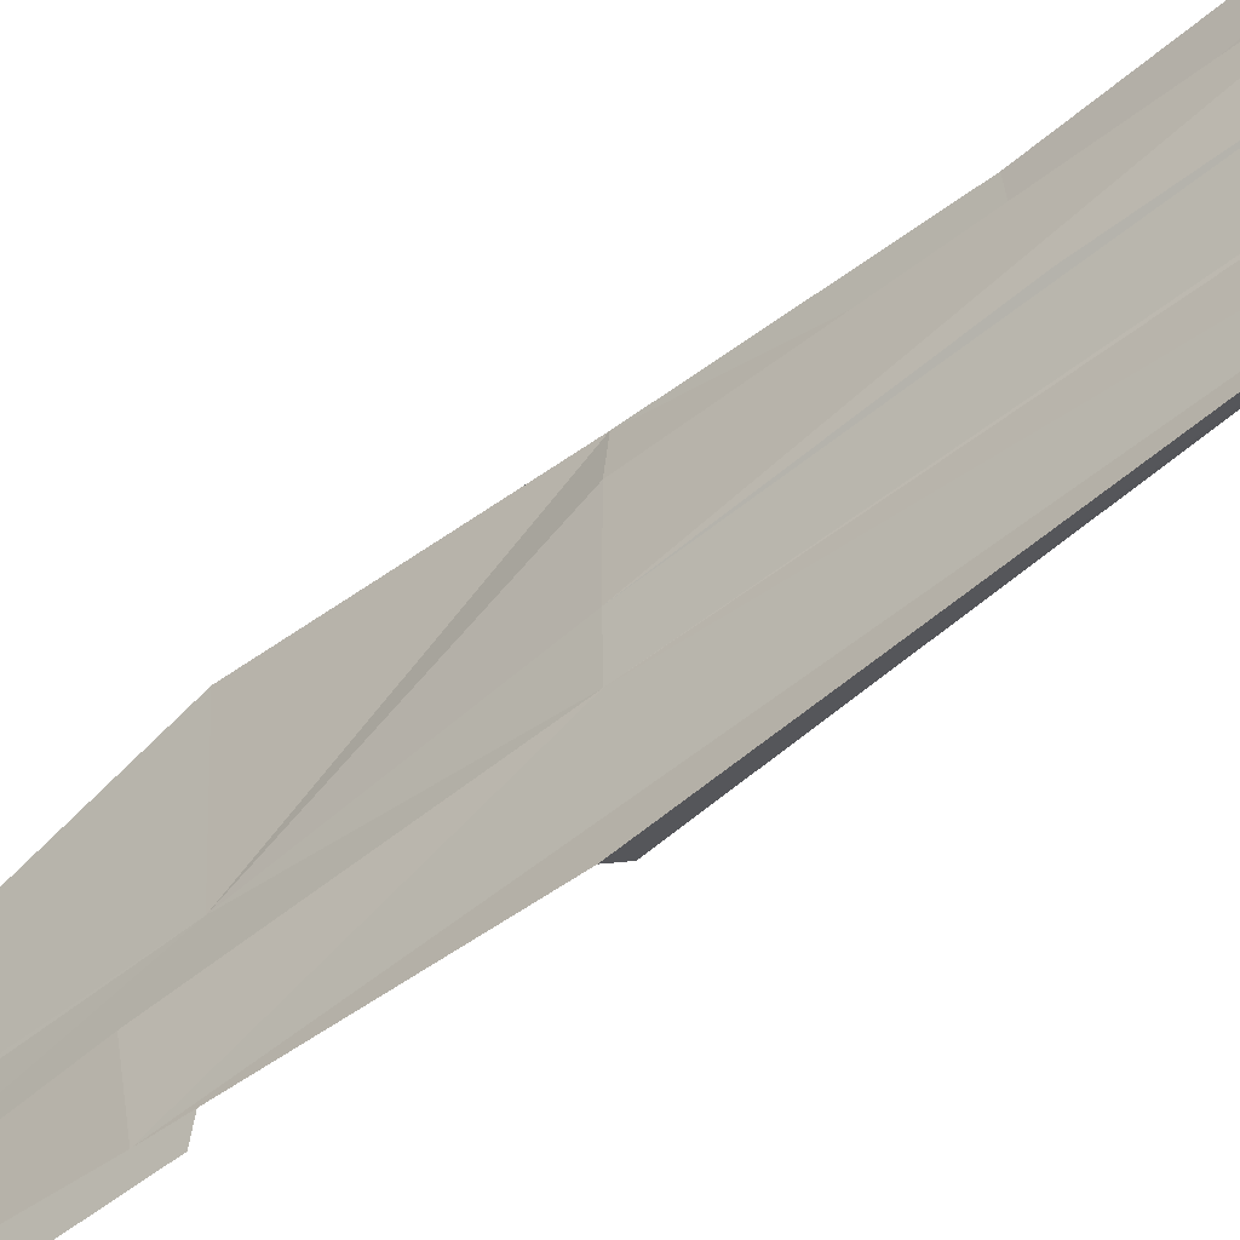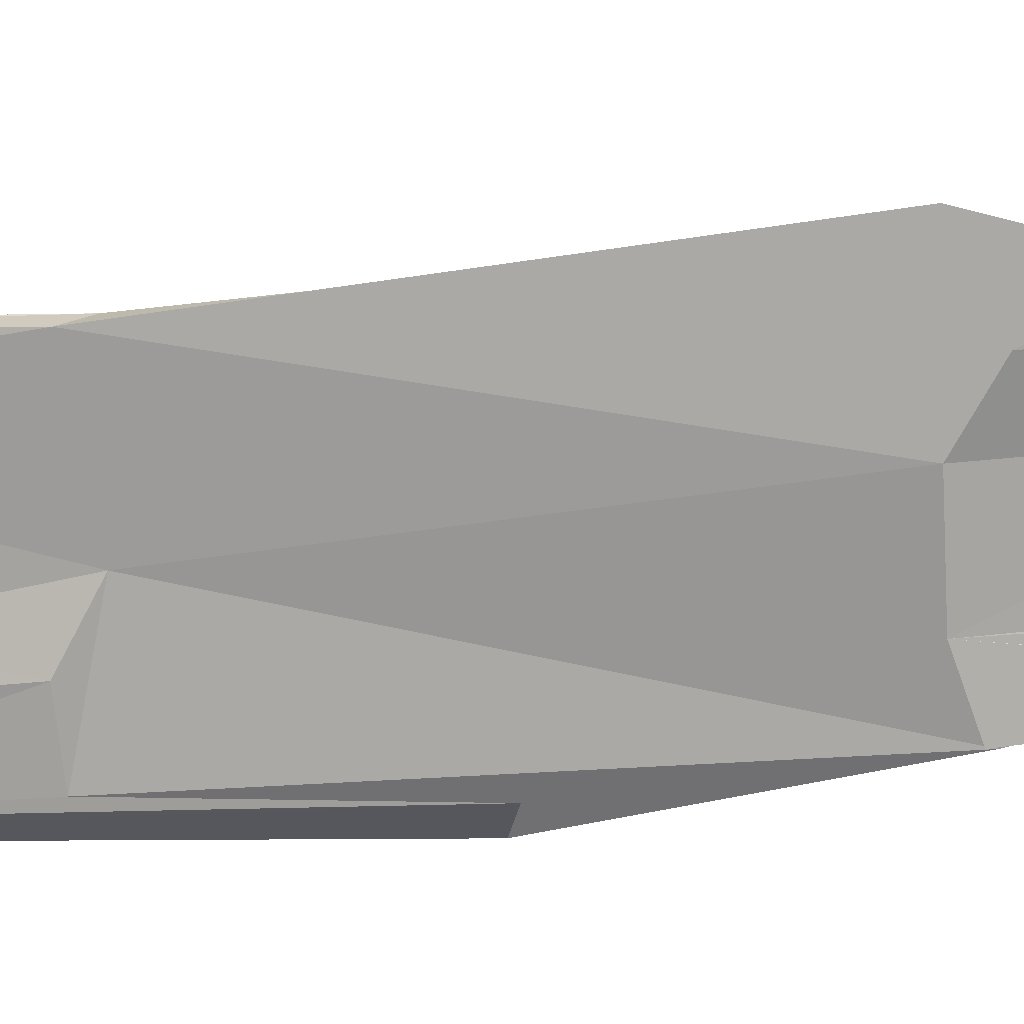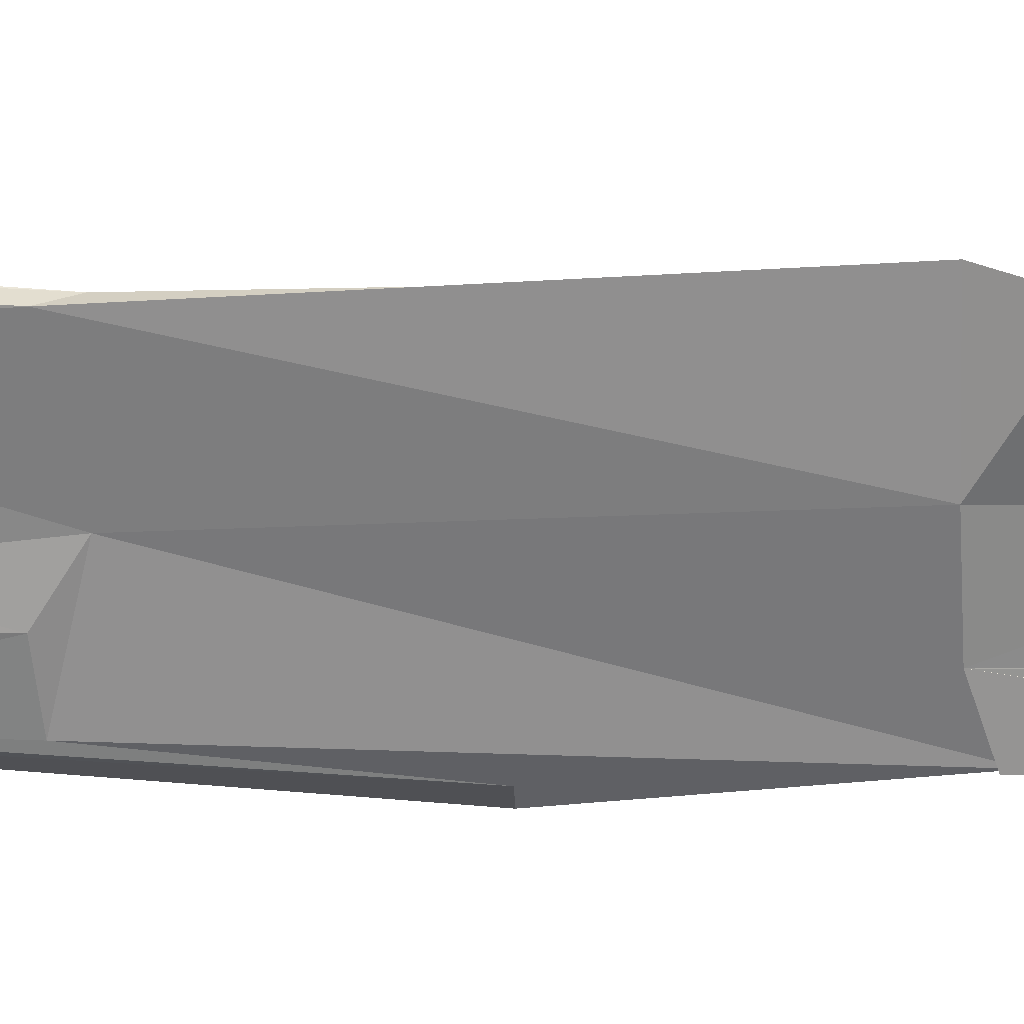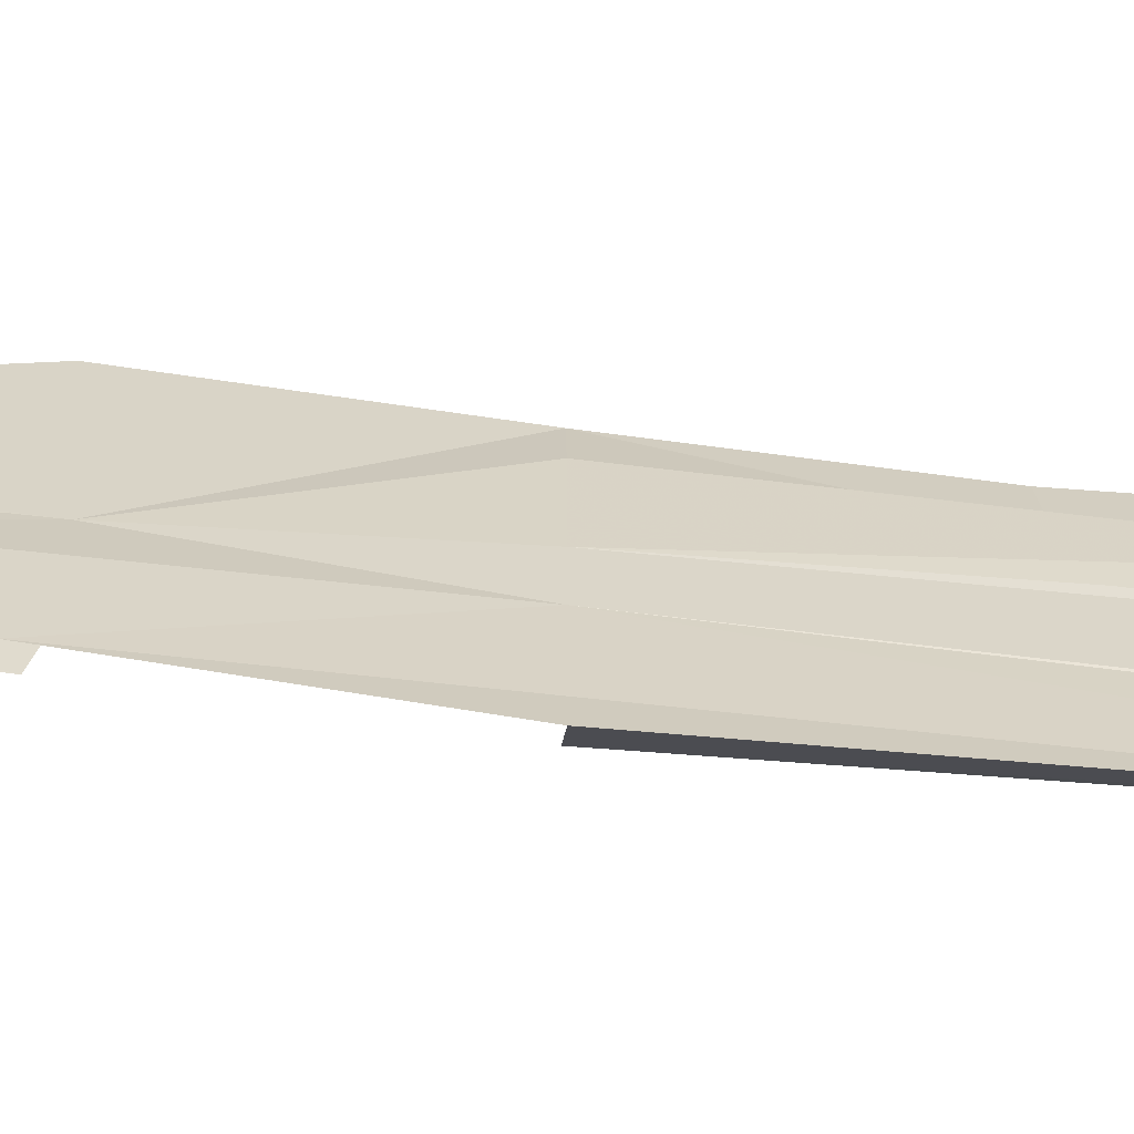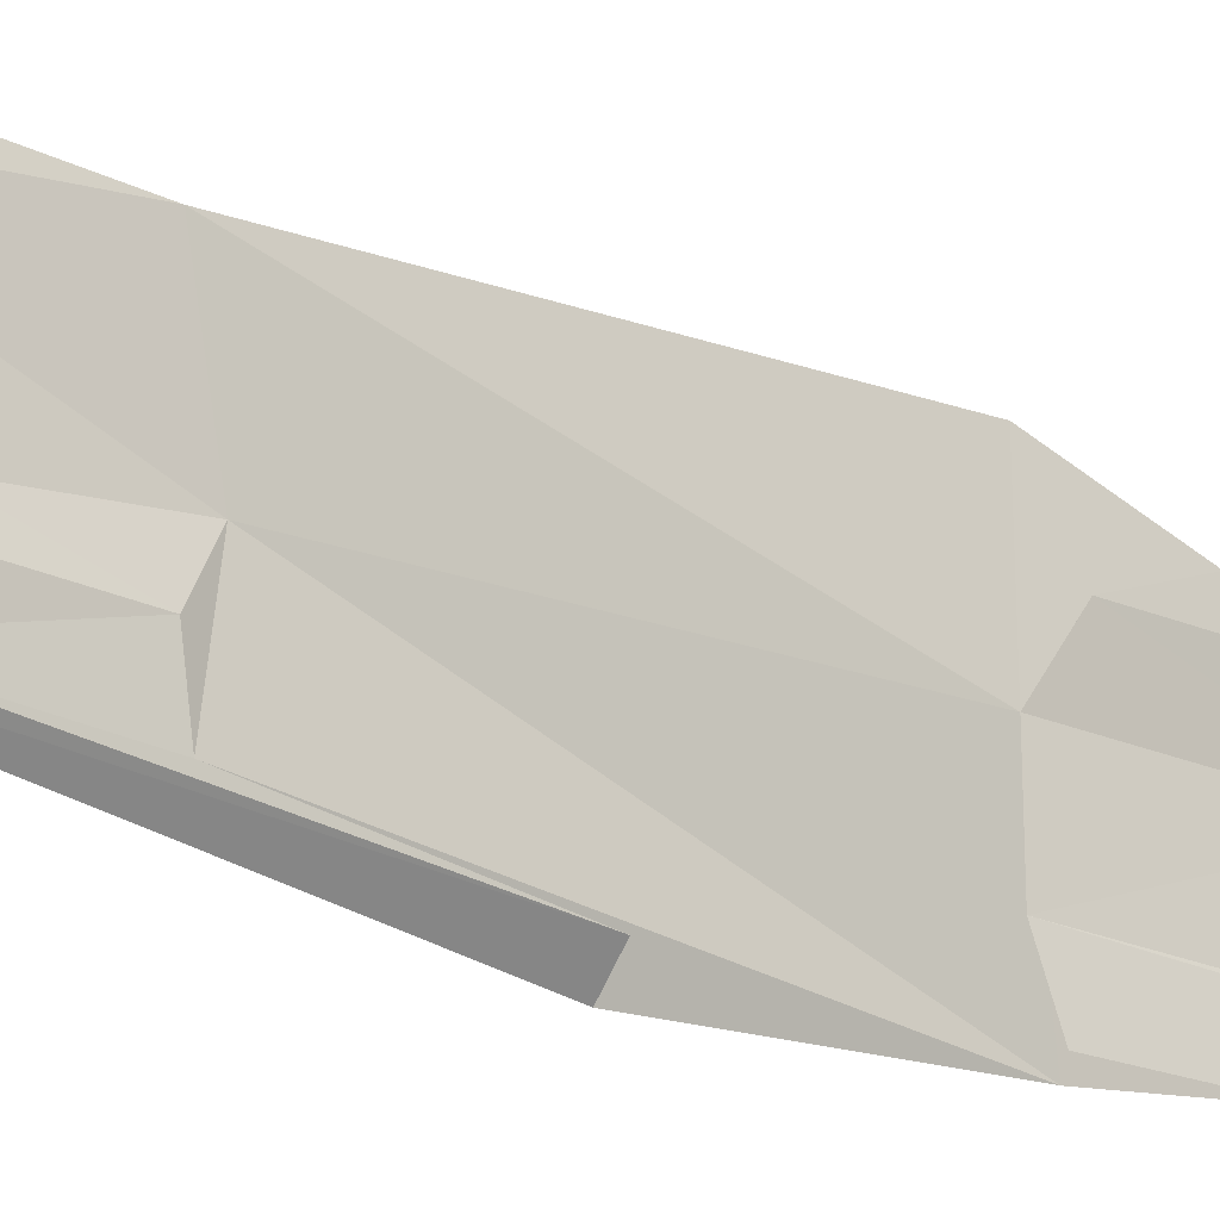
<metadata>
{"format":"obj","ext":"obj","renderer":"f3d","projection":"perspective","resolution":1024,"background":"white","views":[{"elev":-52.2,"azim":131.1,"up":"+Y"},{"elev":16.2,"azim":-106.0,"up":"+Y"},{"elev":27.2,"azim":-88.8,"up":"+Y"},{"elev":-61.9,"azim":83.0,"up":"+Y"},{"elev":-21.0,"azim":-130.0,"up":"+Y"}]}
</metadata>
<code>
o algae_cube_Cube
v -0.006802 0.1054 -2.276
v 0.005282 0.09473 -2.13
v 0.006915 0.1024 2.289
v -0.004496 -0.05555 -2.068
v 0.006928 -0.06545 -2.29
v 0.003352 -0.06297 1.997
v 0.002668 0.07645 0
v 0.006912 -0.08802 0
v -0.006384 -0.07405 -0
v 0.002967 0.0189 -1.977
v 0.005465 0.008126 0
v 0.006897 -0.07759 -1.143
v -0.006161 -0.06399 -1.105
v -0.003109 0.008482 -0.9921
v -0.006651 0.07994 1.149
v 0.004893 0.09329 1.067
v 0.001842 -0.05713 0.9836
v -0.001653 -0.00189 0.9809
v 0.004672 0.01804 1.058
v 0.003367 0.08439 -1.498
v -0.005297 -0.0659 -1.598
v 0.005648 0.01546 -1.621
v -0.001683 -0.000384 -1.447
v -0.00205 0.07504 -0.4681
v 0.002031 0.0165 -0.468
v -0.006923 0.01496 -0.5524
v 0.006885 0.0931 0.5812
v -0.004837 -0.08264 0.5324
v -0.006695 0.006787 0.5759
v 0.002063 0.015 0.4935
v -0.004696 0.08785 0.5297
v 0.001759 0.08837 1.455
v -0.00625 -0.06411 1.672
v -0.001647 0.01565 1.453
v 0.005841 0.01953 1.642
v 0.004858 -0.0213 0
v 0.002341 -0.02829 -1.951
v -0.002164 -0.02391 -0.9722
v 0.006844 -0.02588 -1.141
v -0.006925 -0.02756 1.165
v 0.004412 -0.05165 1.049
v 0.006901 -0.0435 -1.715
v -0.002185 -0.04158 -1.459
v -0.006178 -0.04306 -0.5336
v 0.001985 -0.0205 -0.4676
v 0.005684 -0.02062 0.5505
v -0.00285 -0.02693 0.5014
v -0.002416 -0.03439 1.472
v 0.006751 0.05168 2.271
v -0.004555 0.03962 -2.073
v 0.005159 0.05569 0
v 0.006013 0.0511 1.117
v -0.002077 0.03901 0.9873
v -0.003107 0.05194 -1.488
v 0.006862 0.06201 -1.712
v 0.006895 0.05158 -0.5516
v -0.006928 0.05593 0.5824
v 0.006486 0.04322 0.5703
v 0.001689 0.0448 1.454
v -0.00629 0.0495 1.675
v 0.002801 0.08537 0.2504
v 0.003876 -0.05493 0.2577
v -0.006695 -0.06271 0.288
v -0.00185 0.01322 0.2459
v 0.001737 9.9e-05 0.2455
v -0.006183 0.1007 0.2813
v -0.003579 -0.039 0.2555
v 0.004388 -0.0331 0.262
v -0.006922 0.04464 0.2911
v -0.004062 -0.0594 -0.2459
v 0.004179 0.01907 -0.2468
v -0.001648 -0.001733 -0.2326
v -0.006925 -0.02758 -0.2762
v 0.006206 0.05229 -0.2671
v -0.004219 0.057 -0.2472
v 0.004532 0.07206 -0.7675
v 0.006808 -0.0627 -0.8439
v -0.001787 -0.06578 -0.7162
v 0.004888 -0.001676 -0.7775
v -0.005704 0.01136 -0.8031
v -0.006877 -0.04718 -0.8467
v -0.00684 0.05375 -0.8452
v 0.002827 0.04951 -0.7304
v -0.00432 0.09019 -1.285
v 0.003859 0.07543 -1.266
v -0.00632 -0.01154 -1.391
v 0.006056 -0.03969 -1.375
v -0.002171 -0.03276 -1.215
v 0.001649 0.03721 -1.205
v 0.002661 -0.06285 -1.704
v -0.006919 -0.08976 -1.986
v 0.003236 0.01259 -1.727
v -0.006741 0.01759 -1.97
v -0.003284 0.08988 -1.729
v 0.002057 -0.02803 -1.684
v 0.006902 0.0516 -1.985
v -0.004355 0.04872 -1.786
v 0.002133 0.07792 1.226
v -0.006503 -0.0736 1.416
v -0.002444 0.001598 1.233
v 0.006835 0.01587 1.439
v -0.006393 0.09049 1.409
v -0.001663 0.05067 1.217
v 0.006917 0.1016 0.8731
v -0.00194 -0.05824 0.7388
v -0.00576 0.005461 0.8284
v 0.001917 0.01671 0.7385
v 0.001801 -0.02688 0.7372
v 0.004612 0.03423 0.7921
v 0.006039 0.09439 1.927
v -0.006156 0.009058 1.937
v 0.001768 0.008348 1.694
v -0.006925 -0.04929 2.008
v 0.004334 -0.02409 1.803
v 0.002561 0.04946 1.718
v -0.006793 0.05769 1.995
v 0.0031 0.08979 1.629
v 0.002353 -0.07756 1.602
v -0.003834 -0.06094 1.662
v 0.00241 0.01222 1.604
v -0.006625 -0.0496 1.854
v 0.004699 -0.02756 1.711
v 0.001677 0.05191 1.584
v -0.001923 0.06185 1.59
v -0.004378 0.09015 1.933
v 0.006843 0.09816 2.14
v 0.003146 -0.06772 1.863
v -0.006928 0.008119 2.149
v 0.002428 0.009382 1.834
v -0.006922 -0.04399 2.148
v 0.003559 -0.02117 1.884
v 0.006304 0.04832 2.087
v -0.004712 0.04436 1.956
v -0.005231 0.09519 1.471
v 0.001691 0.08475 1.336
v 0.006764 -0.08412 1.573
v -0.006695 -0.06794 1.568
v -0.001676 0.01256 1.335
v 0.006763 0.02016 1.573
v 0.006023 -0.03492 1.52
v -0.005089 0.04661 1.463
v 0.001653 0.04222 1.335
v 0.0025 0.08441 1.115
v 0.001829 -0.05817 1.102
v -0.006838 -0.07289 1.299
v -0.003636 -0.006699 1.147
v 0.006317 0.01833 1.268
v -0.006869 -0.02101 1.301
v -0.001701 0.04575 1.1
v 0.006816 0.06282 1.298
v -0.006895 0.0808 1.303
v -0.001721 0.08102 0.8591
v 0.005178 0.09025 0.9438
v 0.001805 -0.06186 0.8601
v -0.001867 -0.05321 0.8609
v -0.006859 0.02113 1.016
v 0.00216 -0.02459 0.8651
v -0.006922 -0.03385 1.019
v -0.001687 0.0396 0.8587
v 0.00453 0.0387 0.9215
v 0.006266 0.08826 0.7058
v 0.001647 -0.07312 0.613
v -0.004128 -0.07388 0.6494
v -0.005653 4e-05 0.6872
v 0.001956 0.0189 0.6158
v -0.001905 -0.01806 0.6153
v -0.006835 0.05869 0.7247
v 0.006455 0.03857 0.7119
v -0.005297 0.09666 0.6773
v -0.005748 0.08992 0.414
v 0.002641 0.09017 0.3743
v 0.006625 -0.07418 0.4305
v -0.001648 -0.06789 0.3678
v -0.001837 0.0178 0.3688
v 0.001652 0.006868 0.3678
v -0.003536 -0.03417 0.3827
v 0.004005 -0.02904 0.3881
v -0.006893 0.04909 0.436
v 0.001647 0.08612 0.1226
v 0.0063 -0.07375 0.1414
v -0.005038 -0.06992 0.1341
v -0.001664 0.01229 0.1226
v 0.001943 0.000838 0.1231
v -0.002276 -0.03811 0.1239
v 0.006888 -0.02776 0.1453
v -0.006248 0.04462 0.141
v -0.006156 0.07288 -0.1333
v 0.002227 0.07316 -0.1174
v -0.005406 -0.06174 -0.1291
v 0.006658 0.01651 -0.1364
v -0.001739 0.000894 -0.1165
v -0.006311 -0.02801 -0.1342
v 0.004025 0.04578 -0.1228
v -0.001652 0.04656 -0.1163
v 0.005047 0.08958 -0.3818
v 0.002477 -0.05909 -0.3539
v -0.002535 -0.05679 -0.3543
v -0.006888 -0.03448 -0.4136
v 0.001957 -0.02331 -0.3505
v 0.006449 0.05914 -0.4051
v -0.003872 0.05094 -0.3667
v -0.001811 0.08547 -0.3498
v -0.00199 0.0707 -0.5931
v 0.003234 0.007763 -0.6089
v -0.00573 0.0164 -0.6636
v -0.006004 -0.04864 -0.6715
v 0.006113 0.04975 -0.6747
v 0.003166 0.08975 -0.8649
v 0.006446 -0.06439 -0.9746
v -0.003396 -0.06143 -0.8702
v 0.005189 -0.007628 -0.9237
v -0.003478 0.01219 -0.8722
v 0.006603 -0.02231 -0.9817
v -0.003313 -0.03315 -0.8683
v -0.006919 0.05003 -0.9966
v 0.001708 0.04935 -0.8402
v -0.00684 0.105 -0.9928
v -0.006395 0.09556 -1.259
v 0.005705 0.07978 -1.221
v 0.006784 -0.07841 -1.282
v -0.005499 -0.06963 -1.211
v 0.001662 -0.003197 -1.087
v -0.005189 -0.002131 -1.196
v 0.006513 -0.03327 -1.265
v -0.00389 -0.02384 -1.143
v -0.006807 0.04233 -1.283
v 0.002545 0.03638 -1.104
v -0.004254 -0.05572 -1.41
v 0.006729 0.009634 -1.56
v 0.006292 -0.04415 -1.528
v -0.001788 -0.03918 -1.329
v -0.002376 0.0531 -1.342
v -0.001879 0.08867 -1.33
v 0.001771 -0.06626 -1.563
v 0.003126 0.01716 -1.606
v 0.006831 0.05741 -1.844
v 0.00448 0.07669 -1.931
v 0.006823 -0.06221 -2.128
v -0.004057 -0.07315 -1.904
v 0.001814 0.01323 -1.805
v 0.001753 -0.02657 -1.804
v 0.006504 0.04877 -2.096
v -0.004693 0.04524 -1.945
f 187 7 188
f 225 221 13
f 22 96 242
f 236 55 234
f 6 127 118
f 53 152 159
f 152 16 153
f 44 205 206
f 134 98 143
f 236 96 20
f 134 102 100
f 139 35 140
f 74 11 71
f 101 139 144
f 224 222 211
f 34 141 138
f 135 59 142
f 126 49 132
f 7 193 188
f 64 186 182
f 6 130 127
f 186 69 66
f 91 90 234
f 171 170 31
f 171 61 66
f 165 30 109
f 215 218 226
f 231 88 86
f 213 211 77
f 241 90 238
f 208 227 219
f 100 149 146
f 207 203 195
f 148 100 146
f 54 43 231
f 123 112 120
f 60 33 133
f 124 110 117
f 19 147 17
f 112 131 114
f 239 4 90
f 62 68 177
f 53 40 166
f 192 72 198
f 180 62 182
f 104 169 152
f 192 73 198
f 174 69 64
f 65 177 68
f 173 67 63
f 101 122 35
f 184 176 64
f 218 208 219
f 44 198 81
f 175 65 183
f 141 60 117
f 70 206 78
f 228 43 21
f 82 210 78
f 96 235 92
f 37 238 5
f 165 107 108
f 240 37 10
f 202 187 188
f 212 215 226
f 223 86 88
f 212 226 223
f 38 14 225
f 14 212 225
f 38 225 214
f 13 210 225
f 210 214 225
f 212 223 88
f 88 225 212
f 97 93 23
f 93 91 21
f 21 43 93
f 43 23 93
f 1 50 243
f 1 243 97
f 237 2 85
f 2 1 233
f 2 233 85
f 1 97 233
f 233 97 54
f 97 23 54
f 54 232 233
f 233 84 85
f 85 89 227
f 227 222 22
f 222 224 22
f 224 87 230
f 230 229 22
f 85 227 22
f 224 230 22
f 55 20 96
f 20 94 96
f 237 85 242
f 85 22 242
f 22 55 96
f 96 92 242
f 92 235 242
f 1 2 237
f 237 242 235
f 237 235 97
f 235 236 90
f 95 235 90
f 243 50 1
f 91 93 4
f 93 97 4
f 97 243 1
f 1 237 97
f 235 95 97
f 4 239 91
f 37 5 95
f 5 4 95
f 240 10 37
f 95 241 37
f 241 240 37
f 4 97 95
f 230 42 234
f 229 230 22
f 230 234 22
f 55 22 234
f 90 236 234
f 122 114 118
f 114 131 118
f 118 131 129
f 132 49 126
f 49 3 126
f 126 125 129
f 125 133 129
f 133 116 111
f 111 128 130
f 111 130 129
f 130 6 129
f 133 111 129
f 129 132 126
f 118 129 6
f 53 15 152
f 152 15 16
f 44 26 205
f 151 102 134
f 134 135 98
f 143 151 134
f 94 20 96
f 20 55 236
f 138 141 134
f 102 103 100
f 100 138 134
f 74 193 51
f 51 11 74
f 11 190 71
f 140 136 144
f 144 147 101
f 139 140 144
f 227 216 83
f 216 208 83
f 208 76 83
f 83 207 204
f 204 79 211
f 211 213 224
f 213 39 224
f 39 12 224
f 12 220 230
f 224 12 230
f 225 88 228
f 88 231 228
f 204 211 222
f 227 83 204
f 230 87 224
f 221 225 228
f 221 228 220
f 228 230 220
f 222 227 204
f 34 60 141
f 135 32 59
f 126 3 49
f 7 51 193
f 64 69 186
f 42 230 234
f 230 228 234
f 228 21 234
f 21 91 234
f 167 169 31
f 169 104 171
f 161 27 171
f 169 171 31
f 104 161 171
f 31 57 167
f 66 69 57
f 69 178 57
f 57 31 170
f 66 57 170
f 66 170 171
f 30 58 109
f 58 168 109
f 109 107 165
f 215 217 218
f 207 56 200
f 45 199 196
f 77 209 12
f 45 196 211
f 196 77 211
f 207 200 25
f 211 79 45
f 79 204 45
f 204 207 25
f 25 45 204
f 77 12 39
f 39 213 77
f 241 95 90
f 208 216 227
f 100 103 149
f 202 195 203
f 195 200 207
f 202 203 24
f 200 56 207
f 223 226 54
f 226 218 54
f 219 227 85
f 227 89 85
f 85 84 233
f 231 86 223
f 54 23 43
f 231 223 54
f 218 219 85
f 85 233 232
f 85 232 218
f 232 54 218
f 123 115 112
f 121 113 130
f 130 128 111
f 126 132 110
f 132 129 115
f 129 112 115
f 132 115 110
f 121 130 111
f 119 121 111
f 115 123 110
f 59 32 117
f 125 126 110
f 125 110 124
f 59 117 110
f 123 59 110
f 133 125 124
f 60 34 48
f 124 60 133
f 60 48 33
f 119 111 133
f 111 116 133
f 119 133 33
f 147 144 17
f 17 41 19
f 112 129 131
f 4 5 90
f 5 238 90
f 90 91 239
f 172 28 47
f 29 57 178
f 178 174 29
f 174 176 29
f 176 173 63
f 176 63 62
f 172 47 176
f 47 29 176
f 172 176 62
f 177 172 62
f 137 99 145
f 145 148 137
f 148 146 137
f 19 41 17
f 150 147 52
f 147 19 52
f 16 52 160
f 52 19 160
f 109 160 154
f 160 153 16
f 154 160 166
f 108 107 157
f 107 109 157
f 105 155 163
f 155 154 166
f 155 166 163
f 158 156 106
f 158 106 164
f 53 18 40
f 158 164 166
f 158 166 40
f 154 157 109
f 19 17 149
f 144 136 137
f 17 144 146
f 144 137 146
f 19 149 160
f 17 146 149
f 166 160 149
f 149 53 166
f 198 73 192
f 192 191 72
f 7 179 183
f 183 65 68
f 7 183 51
f 183 68 36
f 11 51 183
f 180 185 68
f 185 36 68
f 36 11 183
f 9 8 189
f 8 180 189
f 180 68 62
f 191 192 189
f 181 184 63
f 184 182 62
f 63 184 62
f 191 189 180
f 182 191 180
f 40 18 164
f 18 53 164
f 53 159 152
f 153 160 58
f 160 109 168
f 53 152 169
f 160 168 58
f 58 27 161
f 169 167 166
f 167 57 29
f 166 167 29
f 28 172 162
f 172 177 162
f 177 46 30
f 30 165 162
f 162 154 155
f 162 155 105
f 177 30 162
f 153 58 161
f 153 161 104
f 162 105 163
f 164 106 158
f 106 156 158
f 28 162 163
f 29 47 166
f 47 28 163
f 166 164 169
f 164 158 40
f 169 164 53
f 47 163 166
f 153 104 152
f 198 197 70
f 196 199 36
f 199 45 36
f 45 25 71
f 25 200 74
f 71 190 11
f 25 74 71
f 45 71 36
f 71 11 36
f 36 185 180
f 180 8 196
f 8 9 196
f 9 189 70
f 196 36 180
f 70 196 9
f 70 189 192
f 198 70 192
f 174 178 69
f 65 175 177
f 173 176 67
f 147 150 52
f 15 53 103
f 53 149 103
f 103 102 143
f 102 151 143
f 103 143 15
f 147 52 120
f 52 16 143
f 16 15 143
f 52 143 123
f 123 143 98
f 142 59 123
f 120 112 114
f 135 142 123
f 123 120 52
f 120 114 147
f 122 118 127
f 114 122 147
f 98 135 123
f 122 127 130
f 145 99 137
f 130 113 121
f 122 130 119
f 130 121 119
f 148 145 137
f 100 148 137
f 33 48 34
f 138 100 140
f 100 137 136
f 100 136 140
f 34 138 35
f 138 140 35
f 34 35 122
f 35 139 101
f 34 122 119
f 101 147 122
f 119 33 34
f 64 182 184
f 184 181 67
f 181 63 67
f 67 176 184
f 176 174 64
f 218 217 208
f 205 26 44
f 198 72 191
f 198 191 194
f 194 75 201
f 202 24 203
f 194 201 202
f 198 194 83
f 194 202 83
f 202 203 207
f 83 76 208
f 202 207 83
f 83 208 217
f 217 215 82
f 217 82 83
f 82 80 83
f 198 83 80
f 206 205 44
f 198 80 81
f 206 44 81
f 201 75 194
f 201 194 191
f 187 202 201
f 179 7 187
f 183 179 175
f 179 187 182
f 187 201 191
f 182 186 66
f 179 182 175
f 187 191 182
f 182 66 61
f 61 171 27
f 27 58 61
f 58 30 61
f 30 46 177
f 30 177 175
f 61 30 182
f 30 175 182
f 117 32 135
f 135 134 141
f 60 124 117
f 117 135 141
f 77 196 209
f 196 70 78
f 209 196 220
f 70 197 198
f 70 198 44
f 220 196 78
f 220 12 209
f 13 221 210
f 221 220 78
f 78 210 221
f 206 81 78
f 70 44 206
f 228 231 43
f 78 81 80
f 14 38 214
f 212 14 214
f 212 214 215
f 214 210 215
f 78 80 82
f 82 215 210
f 96 236 235
f 37 241 238
f 157 154 108
f 154 162 108
f 162 165 108
f 240 241 37
f 188 193 195
f 193 74 195
f 74 200 195
f 195 202 188

</code>
